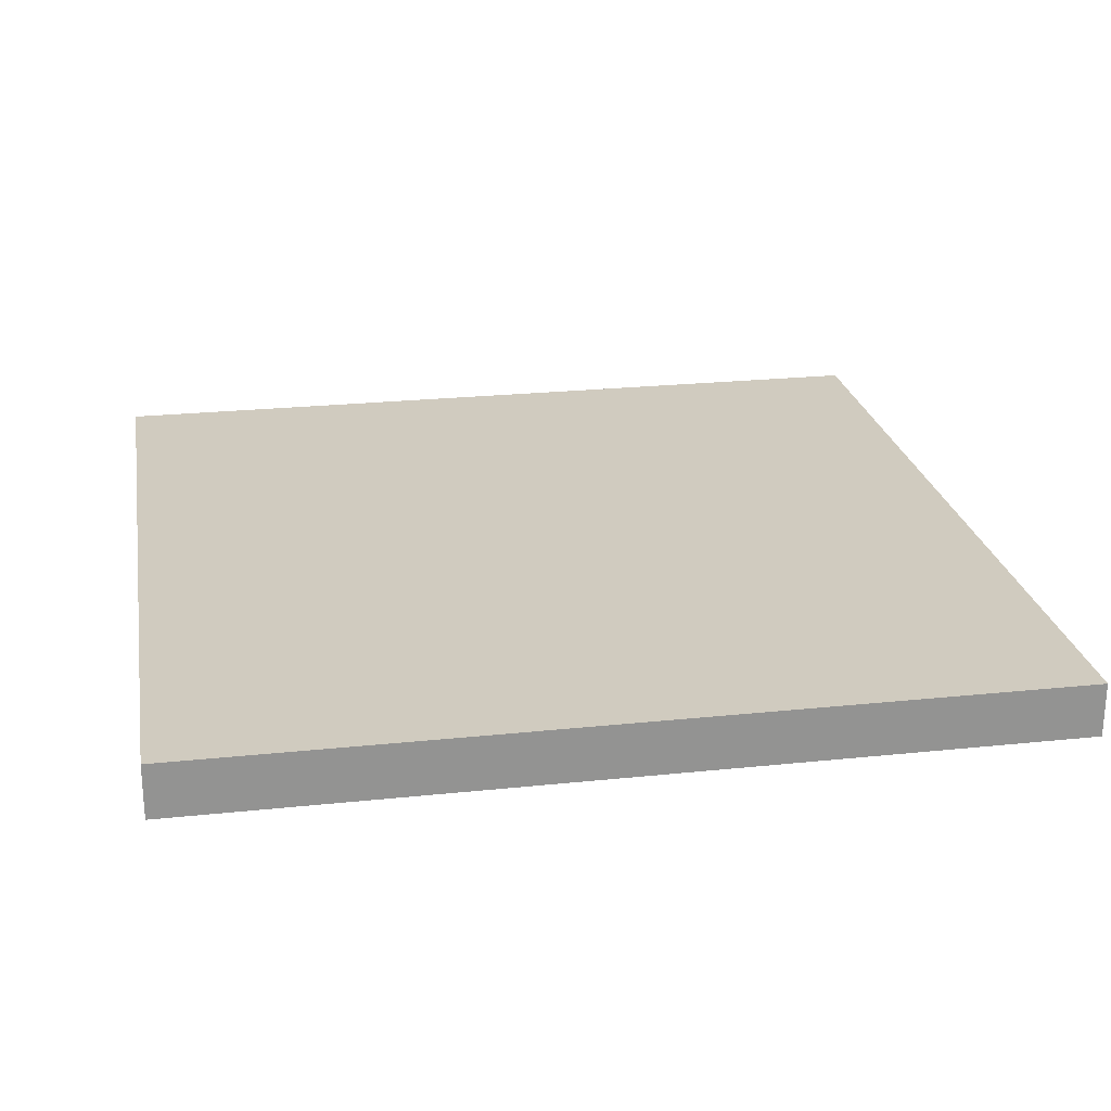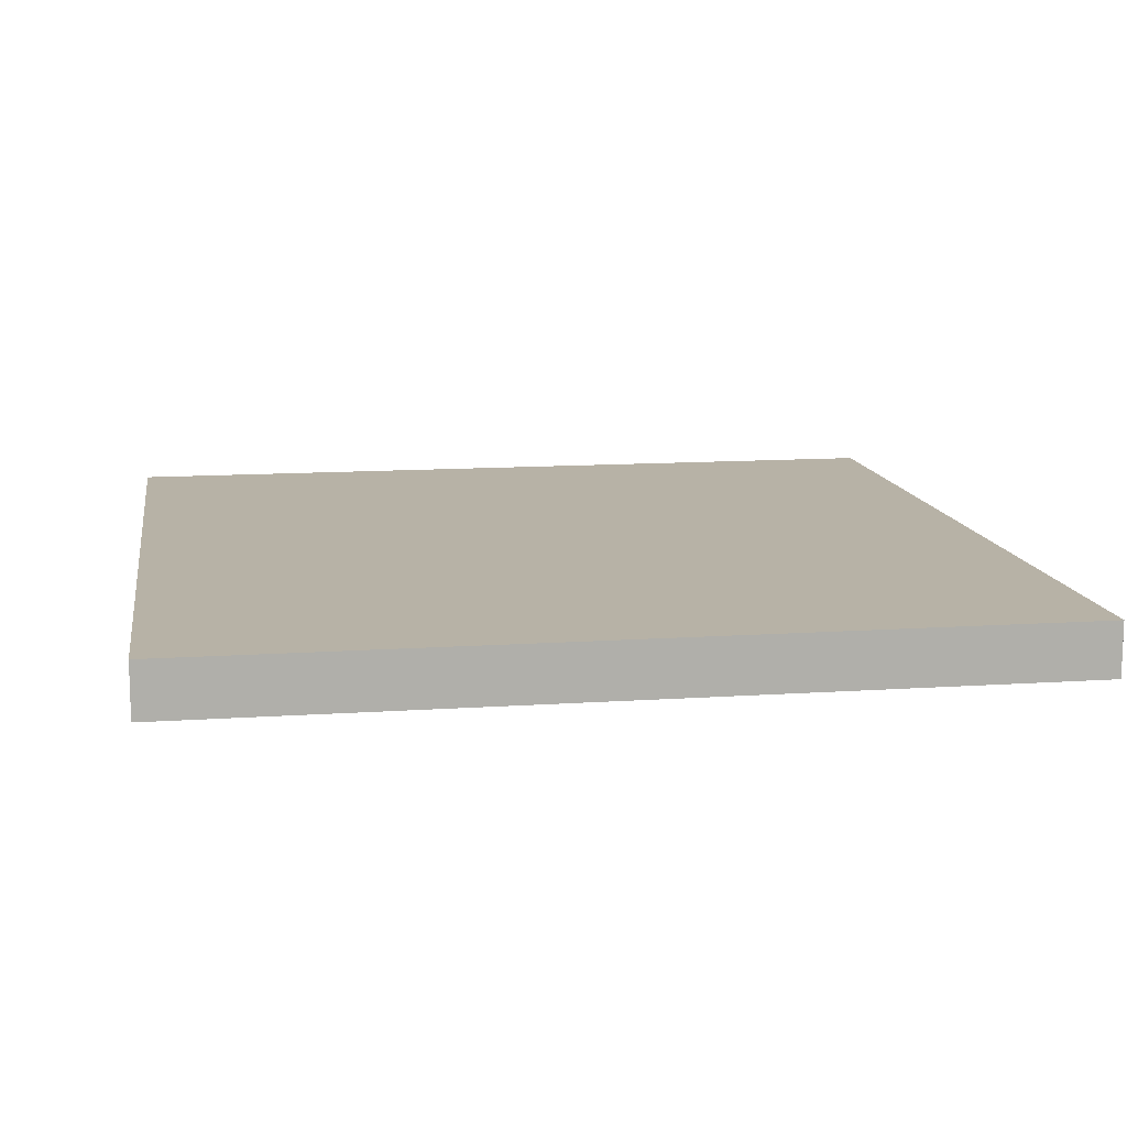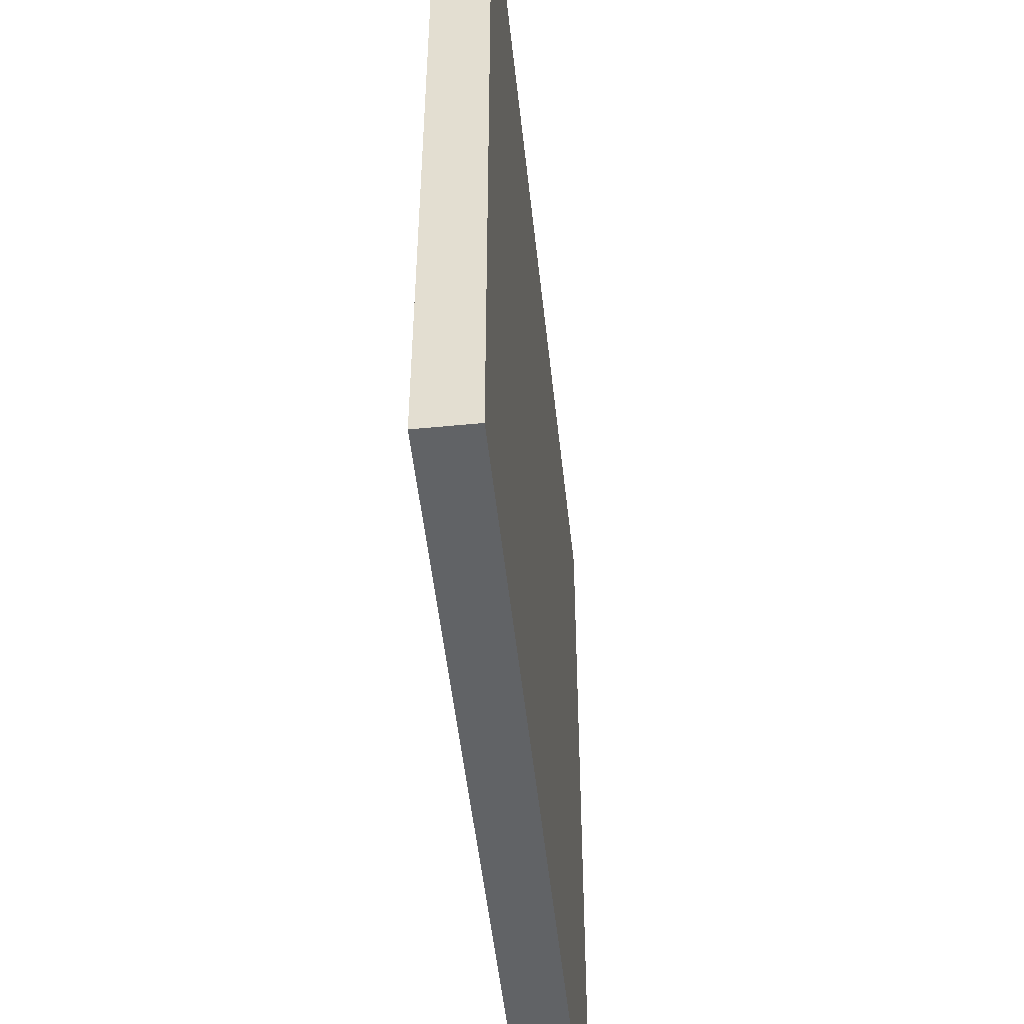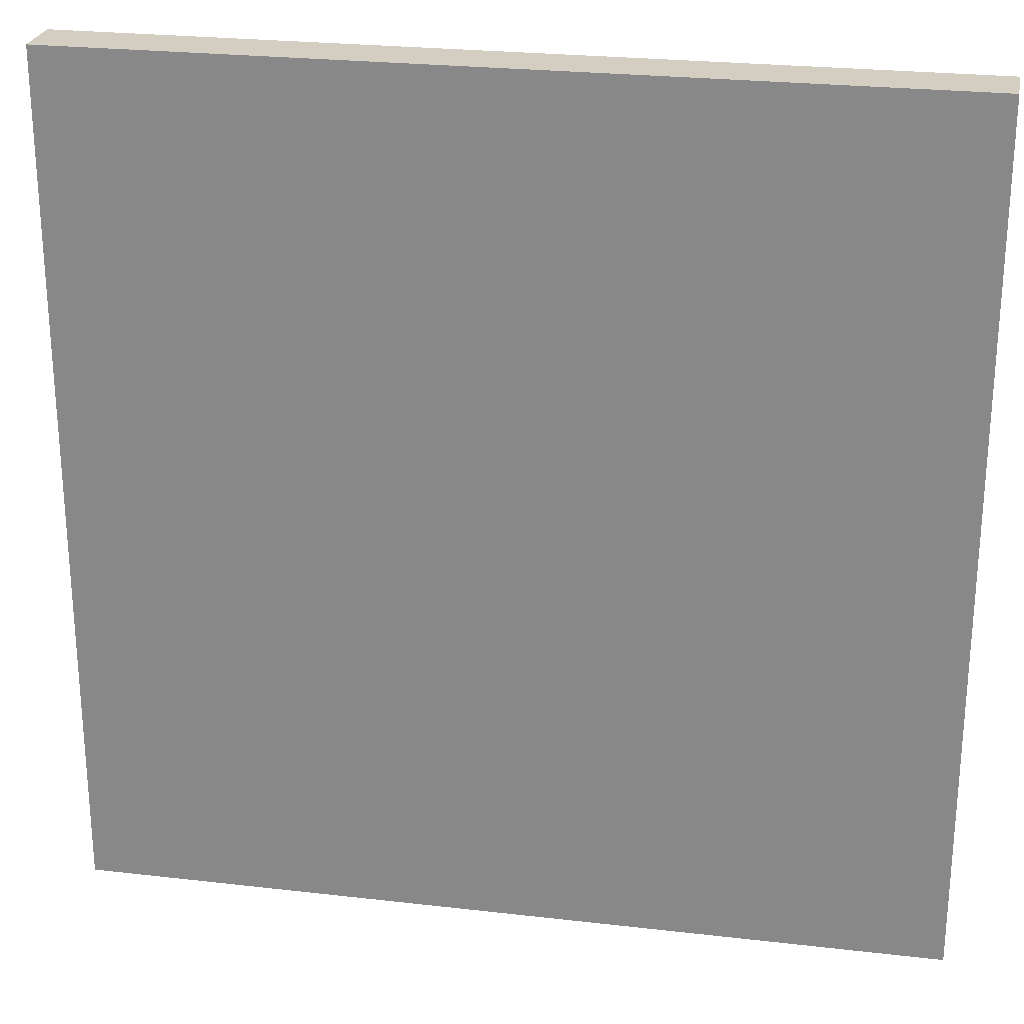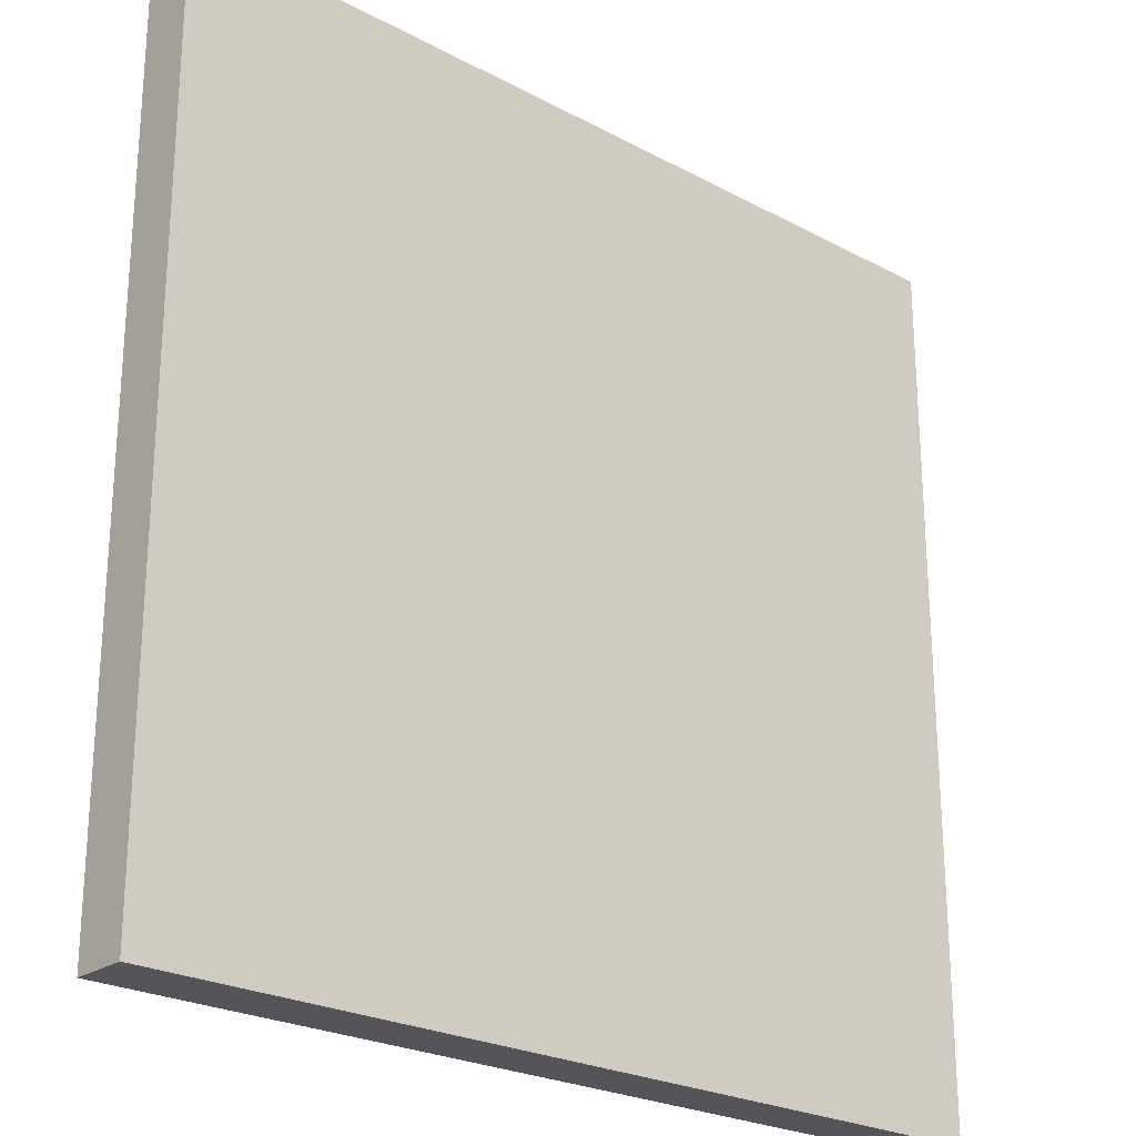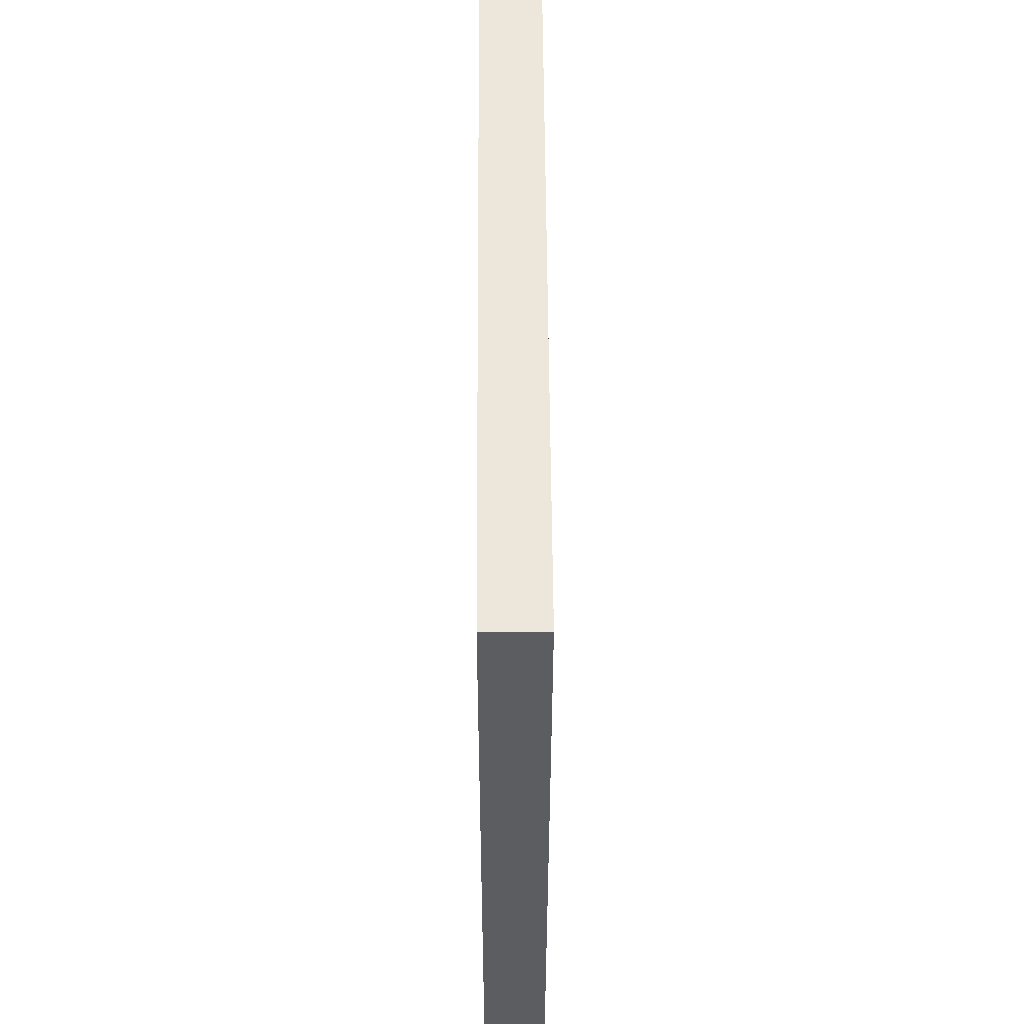
<metadata>
{"format":"obj","ext":"obj","renderer":"f3d","projection":"perspective","resolution":1024,"background":"white","views":[{"elev":23.7,"azim":-100.0,"up":"+Y"},{"elev":12.3,"azim":-99.1,"up":"+Y"},{"elev":-50.8,"azim":96.1,"up":"+Z"},{"elev":25.2,"azim":-169.4,"up":"+Z"},{"elev":-24.2,"azim":-41.5,"up":"+Z"},{"elev":52.9,"azim":-90.3,"up":"+Z"}]}
</metadata>
<code>
o
v -1.6 0 1.6
v -1.6 0 -1.6
v -1.6 0.2 1.6
v -1.6 0.2 -1.6
v 1.6 0 1.6
v 1.6 0 -1.6
v 1.6 0.1 0.1
v 1.6 0.1 0
v 1.6 0.1 -0.1
v 1.6 0.1 -0.2
v 1.6 0.1 -0.3
v 1.6 0.1 -0.4
v 1.6 0.1 -0.5
v 1.6 0.1 -0.7
v 1.6 0.1 -1
v 1.6 0.1 -1.1
v 1.6 0.1 -1.6
v 1.6 0.2 1.6
v 1.6 0.2 0.1
v 1.6 0.2 0
v 1.6 0.2 -0.1
v 1.6 0.2 -0.2
v 1.6 0.2 -0.3
v 1.6 0.2 -0.4
v 1.6 0.2 -0.5
v 1.6 0.2 -0.7
v 1.6 0.2 -1
v 1.6 0.2 -1.1
v 1.6 0.2 -1.6
v -1.6 0 1.6
v -1.6 0.2 1.6
v 1.6 0 1.6
v 1.6 0.2 1.6
v -1.6 0 -1.6
v -1.6 0.2 -1.6
v -0.1 0.1 -1.6
v -0.1 0.2 -1.6
v 0 0.1 -1.6
v 0 0.2 -1.6
v 0.1 0.1 -1.6
v 0.1 0.2 -1.6
v 0.9 0.1 -1.6
v 0.9 0.2 -1.6
v 1 0.1 -1.6
v 1 0.2 -1.6
v 1.3 0.1 -1.6
v 1.3 0.2 -1.6
v 1.6 0 -1.6
v 1.6 0.1 -1.6
v 1.6 0.2 -1.6
v -1.6 0 1.6
v 1.6 0 1.6
v -1.6 0 -1.6
v 1.6 0 -1.6
v -1.6 0.2 1.6
v 1.6 0.2 1.6
v -0.1 0.2 0.1
v 1.6 0.2 0.1
v 0 0.2 0
v 0.1 0.2 0
v 0.3 0.2 0
v 0.4 0.2 0
v 0.6 0.2 0
v 0.9 0.2 0
v 1.1 0.2 0
v 1.2 0.2 0
v 1.5 0.2 0
v 1.6 0.2 0
v 0.1 0.2 -0.1
v 0.3 0.2 -0.1
v 0.4 0.2 -0.1
v 0.5 0.2 -0.1
v 0.6 0.2 -0.1
v 0.7 0.2 -0.1
v 0.9 0.2 -0.1
v 1.1 0.2 -0.1
v 1.2 0.2 -0.1
v 1.5 0.2 -0.1
v 1.6 0.2 -0.1
v 0 0.2 -0.2
v 0.1 0.2 -0.2
v 0.2 0.2 -0.2
v 0.3 0.2 -0.2
v 0.4 0.2 -0.2
v 0.5 0.2 -0.2
v 0.7 0.2 -0.2
v 0.9 0.2 -0.2
v 1 0.2 -0.2
v 1.1 0.2 -0.2
v 1.2 0.2 -0.2
v 1.3 0.2 -0.2
v 1.5 0.2 -0.2
v 1.6 0.2 -0.2
v 0 0.2 -0.3
v 0.1 0.2 -0.3
v 0.3 0.2 -0.3
v 0.4 0.2 -0.3
v 0.6 0.2 -0.3
v 0.7 0.2 -0.3
v 0.8 0.2 -0.3
v 0.9 0.2 -0.3
v 1.4 0.2 -0.3
v 1.6 0.2 -0.3
v 0 0.2 -0.4
v 0.1 0.2 -0.4
v 0.2 0.2 -0.4
v 0.3 0.2 -0.4
v 0.6 0.2 -0.4
v 0.7 0.2 -0.4
v 0.8 0.2 -0.4
v 1 0.2 -0.4
v 1.2 0.2 -0.4
v 1.3 0.2 -0.4
v 1.4 0.2 -0.4
v 1.6 0.2 -0.4
v 0.1 0.2 -0.5
v 0.8 0.2 -0.5
v 1.5 0.2 -0.5
v 1.6 0.2 -0.5
v 0 0.2 -0.6
v 0.1 0.2 -0.6
v 0.2 0.2 -0.6
v 0.9 0.2 -0.6
v 1 0.2 -0.6
v 1.1 0.2 -0.6
v 1.4 0.2 -0.6
v 1.5 0.2 -0.6
v 0 0.2 -0.7
v 0.1 0.2 -0.7
v 0.3 0.2 -0.7
v 0.4 0.2 -0.7
v 0.6 0.2 -0.7
v 0.7 0.2 -0.7
v 0.9 0.2 -0.7
v 1 0.2 -0.7
v 1.1 0.2 -0.7
v 1.3 0.2 -0.7
v 1.4 0.2 -0.7
v 1.5 0.2 -0.7
v 1.6 0.2 -0.7
v 0.2 0.2 -0.8
v 0.3 0.2 -0.8
v 0.6 0.2 -0.8
v 0.7 0.2 -0.8
v 0.8 0.2 -0.8
v 0.9 0.2 -0.8
v 1 0.2 -0.8
v 1.1 0.2 -0.8
v 1.2 0.2 -0.8
v 1.3 0.2 -0.8
v 0 0.2 -0.9
v 0.1 0.2 -0.9
v 0.2 0.2 -0.9
v 0.3 0.2 -0.9
v 0.4 0.2 -0.9
v 0.6 0.2 -0.9
v 1.1 0.2 -0.9
v 1.2 0.2 -0.9
v 1.3 0.2 -0.9
v 1.4 0.2 -0.9
v 1.5 0.2 -0.9
v 0 0.2 -1
v 0.1 0.2 -1
v 0.2 0.2 -1
v 0.3 0.2 -1
v 0.4 0.2 -1
v 0.6 0.2 -1
v 0.7 0.2 -1
v 0.8 0.2 -1
v 0.9 0.2 -1
v 1 0.2 -1
v 1.2 0.2 -1
v 1.5 0.2 -1
v 1.6 0.2 -1
v 0 0.2 -1.1
v 0.1 0.2 -1.1
v 0.2 0.2 -1.1
v 0.3 0.2 -1.1
v 0.4 0.2 -1.1
v 0.5 0.2 -1.1
v 0.6 0.2 -1.1
v 0.8 0.2 -1.1
v 0.9 0.2 -1.1
v 1 0.2 -1.1
v 1.1 0.2 -1.1
v 1.2 0.2 -1.1
v 1.4 0.2 -1.1
v 1.6 0.2 -1.1
v 0.3 0.2 -1.2
v 0.4 0.2 -1.2
v 0.6 0.2 -1.2
v 0.7 0.2 -1.2
v 1.2 0.2 -1.2
v 1.3 0.2 -1.2
v 0.2 0.2 -1.3
v 0.4 0.2 -1.3
v 0.5 0.2 -1.3
v 0.6 0.2 -1.3
v 0.7 0.2 -1.3
v 0.8 0.2 -1.3
v 1 0.2 -1.3
v 1.1 0.2 -1.3
v 1.2 0.2 -1.3
v 1.3 0.2 -1.3
v 0 0.2 -1.4
v 0.1 0.2 -1.4
v 0.3 0.2 -1.4
v 0.4 0.2 -1.4
v 0.8 0.2 -1.4
v 1.2 0.2 -1.4
v 1.3 0.2 -1.4
v 1.4 0.2 -1.4
v 0 0.2 -1.5
v 0.1 0.2 -1.5
v 0.2 0.2 -1.5
v 0.3 0.2 -1.5
v 0.9 0.2 -1.5
v 1 0.2 -1.5
v 1.1 0.2 -1.5
v 1.2 0.2 -1.5
v 1.3 0.2 -1.5
v 1.4 0.2 -1.5
v -1.6 0.2 -1.6
v -0.1 0.2 -1.6
v 0 0.2 -1.6
v 0.1 0.2 -1.6
v 0.9 0.2 -1.6
v 1 0.2 -1.6
v 1.3 0.2 -1.6
v 1.6 0.2 -1.6
f 3 2 1
f 4 2 3
f 5 6 7
f 7 6 8
f 8 6 9
f 9 6 10
f 10 6 11
f 11 6 12
f 12 6 13
f 13 6 14
f 14 6 15
f 15 6 16
f 16 6 17
f 5 7 18
f 7 8 19
f 18 7 19
f 8 9 20
f 19 8 20
f 9 10 21
f 20 9 21
f 10 11 22
f 21 10 22
f 11 12 23
f 22 11 23
f 12 13 24
f 23 12 24
f 13 14 25
f 24 13 25
f 14 15 26
f 25 14 26
f 15 16 27
f 26 15 27
f 16 17 28
f 27 16 28
f 28 17 29
f 32 31 30
f 33 31 32
f 34 35 36
f 36 35 37
f 34 36 38
f 36 37 38
f 38 37 39
f 34 38 40
f 38 39 40
f 40 39 41
f 34 40 42
f 40 41 42
f 42 41 43
f 34 42 44
f 42 43 44
f 44 43 45
f 34 44 46
f 44 45 46
f 46 45 47
f 34 46 48
f 46 47 49
f 48 46 49
f 49 47 50
f 53 52 51
f 54 52 53
f 55 56 57
f 57 56 58
f 57 58 59
f 59 58 60
f 60 58 61
f 61 58 62
f 62 58 63
f 63 58 64
f 64 58 65
f 65 58 66
f 66 58 67
f 67 58 68
f 59 60 69
f 60 61 69
f 61 62 70
f 69 61 70
f 62 63 71
f 70 62 71
f 71 63 72
f 63 64 73
f 72 63 73
f 73 64 74
f 64 65 75
f 74 64 75
f 65 66 76
f 75 65 76
f 66 67 77
f 76 66 77
f 67 68 78
f 77 67 78
f 78 68 79
f 57 59 80
f 59 69 80
f 69 70 81
f 80 69 81
f 81 70 82
f 70 71 83
f 82 70 83
f 71 72 84
f 83 71 84
f 73 74 85
f 84 72 85
f 72 73 85
f 74 75 86
f 85 74 86
f 75 76 87
f 86 75 87
f 87 76 88
f 76 77 89
f 88 76 89
f 77 78 89
f 89 78 90
f 90 78 91
f 78 79 92
f 91 78 92
f 92 79 93
f 57 80 94
f 80 81 94
f 81 82 95
f 94 81 95
f 82 83 96
f 83 84 96
f 84 85 97
f 96 84 97
f 85 86 97
f 97 86 98
f 86 87 99
f 98 86 99
f 99 87 100
f 87 88 101
f 100 87 101
f 91 92 102
f 92 93 102
f 102 93 103
f 94 95 104
f 57 94 104
f 95 82 105
f 104 95 105
f 82 96 106
f 105 82 106
f 97 98 107
f 106 96 107
f 96 97 107
f 98 99 108
f 107 98 108
f 99 100 109
f 108 99 109
f 100 101 110
f 109 100 110
f 101 88 111
f 110 101 111
f 88 89 111
f 89 90 111
f 90 91 112
f 111 90 112
f 91 102 113
f 112 91 113
f 102 103 114
f 113 102 114
f 114 103 115
f 107 108 116
f 110 111 116
f 104 105 116
f 109 110 116
f 111 112 116
f 106 107 116
f 105 106 116
f 108 109 116
f 112 113 116
f 116 113 117
f 114 115 118
f 118 115 119
f 57 104 120
f 104 116 120
f 116 117 121
f 120 116 121
f 121 117 122
f 117 113 123
f 123 113 124
f 124 113 125
f 113 114 126
f 114 118 126
f 118 119 127
f 126 118 127
f 57 120 128
f 120 121 128
f 121 122 129
f 128 121 129
f 122 117 130
f 130 117 131
f 131 117 132
f 132 117 133
f 117 123 134
f 123 124 134
f 124 125 135
f 134 124 135
f 125 113 136
f 135 125 136
f 113 126 137
f 136 113 137
f 126 127 138
f 137 126 138
f 127 119 139
f 138 127 139
f 139 119 140
f 129 122 141
f 122 130 141
f 130 131 142
f 141 130 142
f 132 133 143
f 131 132 143
f 133 117 144
f 143 133 144
f 117 134 145
f 144 117 145
f 134 135 146
f 145 134 146
f 135 136 147
f 146 135 147
f 136 137 147
f 147 137 148
f 148 137 149
f 137 138 150
f 149 137 150
f 57 128 151
f 128 129 151
f 129 141 152
f 151 129 152
f 141 142 152
f 152 142 153
f 142 131 154
f 153 142 154
f 143 144 155
f 154 131 155
f 131 143 155
f 155 144 156
f 144 145 157
f 145 146 157
f 148 149 157
f 147 148 157
f 146 147 157
f 149 150 158
f 157 149 158
f 150 138 159
f 158 150 159
f 138 139 160
f 159 138 160
f 139 140 161
f 160 139 161
f 151 152 162
f 57 151 162
f 152 153 163
f 162 152 163
f 153 154 164
f 163 153 164
f 155 156 165
f 164 154 165
f 154 155 165
f 165 156 166
f 156 144 167
f 166 156 167
f 158 159 168
f 167 144 168
f 157 158 168
f 144 157 168
f 159 160 168
f 168 160 169
f 169 160 170
f 170 160 171
f 171 160 172
f 160 161 173
f 161 140 173
f 173 140 174
f 162 163 175
f 57 162 175
f 163 164 176
f 175 163 176
f 165 166 177
f 176 164 177
f 164 165 177
f 177 166 178
f 166 167 179
f 178 166 179
f 179 167 180
f 167 168 181
f 180 167 181
f 168 169 181
f 169 170 182
f 181 169 182
f 170 171 183
f 182 170 183
f 171 172 184
f 183 171 184
f 184 172 185
f 172 160 186
f 185 172 186
f 160 173 187
f 186 160 187
f 173 174 187
f 187 174 188
f 177 178 189
f 178 179 189
f 176 177 189
f 179 180 190
f 189 179 190
f 182 183 191
f 183 184 191
f 180 181 191
f 181 182 191
f 191 184 192
f 185 186 193
f 187 188 193
f 186 187 193
f 193 188 194
f 189 190 195
f 176 189 195
f 190 180 196
f 195 190 196
f 180 191 197
f 196 180 197
f 191 192 198
f 197 191 198
f 192 184 199
f 198 192 199
f 199 184 200
f 184 185 201
f 200 184 201
f 185 193 202
f 201 185 202
f 193 194 203
f 202 193 203
f 194 188 204
f 203 194 204
f 175 176 205
f 57 175 205
f 176 195 206
f 205 176 206
f 195 196 207
f 199 200 208
f 207 196 208
f 197 198 208
f 196 197 208
f 198 199 208
f 201 202 209
f 208 200 209
f 200 201 209
f 203 204 210
f 202 203 210
f 204 188 211
f 210 204 211
f 211 188 212
f 205 206 213
f 57 205 213
f 206 195 214
f 213 206 214
f 195 207 215
f 214 195 215
f 208 209 216
f 215 207 216
f 207 208 216
f 209 202 217
f 216 209 217
f 217 202 218
f 202 210 219
f 218 202 219
f 210 211 220
f 219 210 220
f 211 212 221
f 220 211 221
f 212 188 222
f 221 212 222
f 55 57 223
f 57 213 224
f 223 57 224
f 213 214 225
f 224 213 225
f 215 216 226
f 225 214 226
f 214 215 226
f 216 217 226
f 217 218 227
f 226 217 227
f 220 221 228
f 227 218 228
f 219 220 228
f 218 219 228
f 221 222 229
f 228 221 229
f 222 188 230
f 229 222 230

</code>
